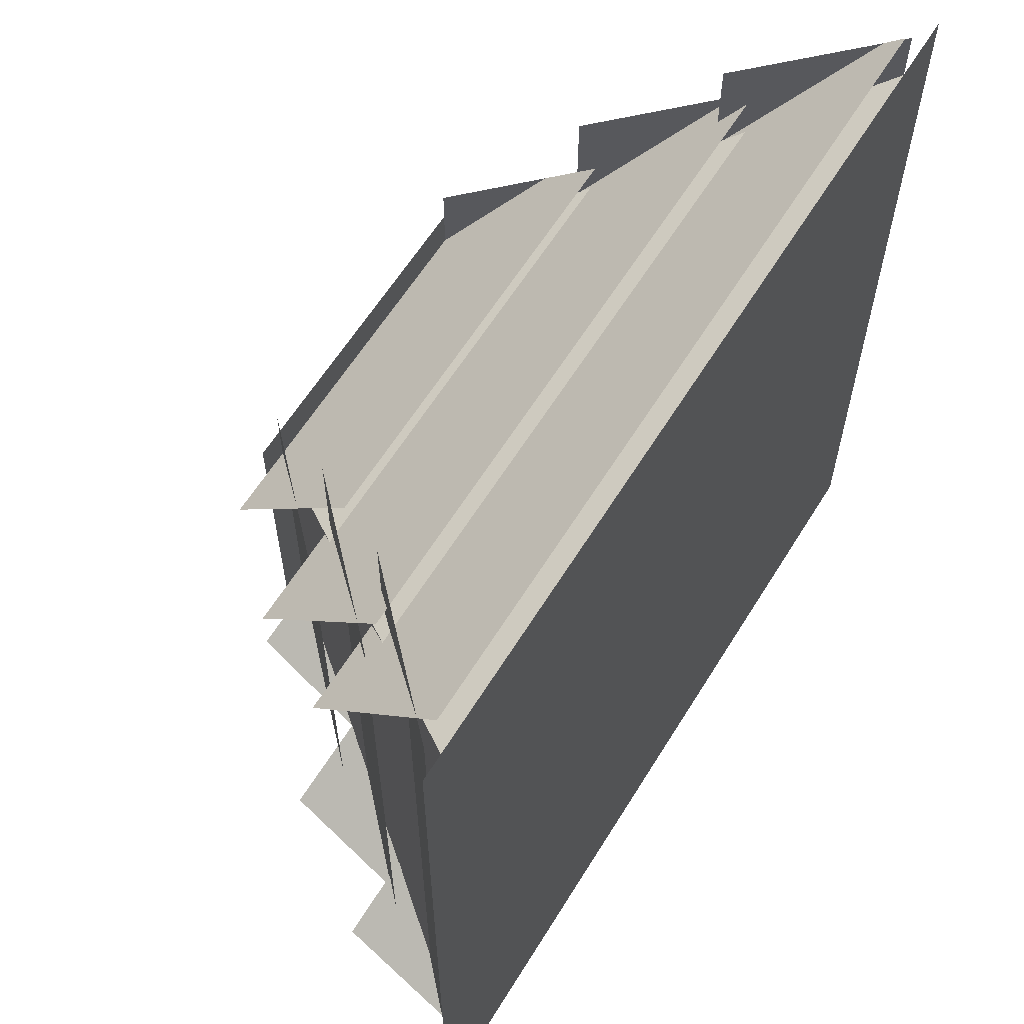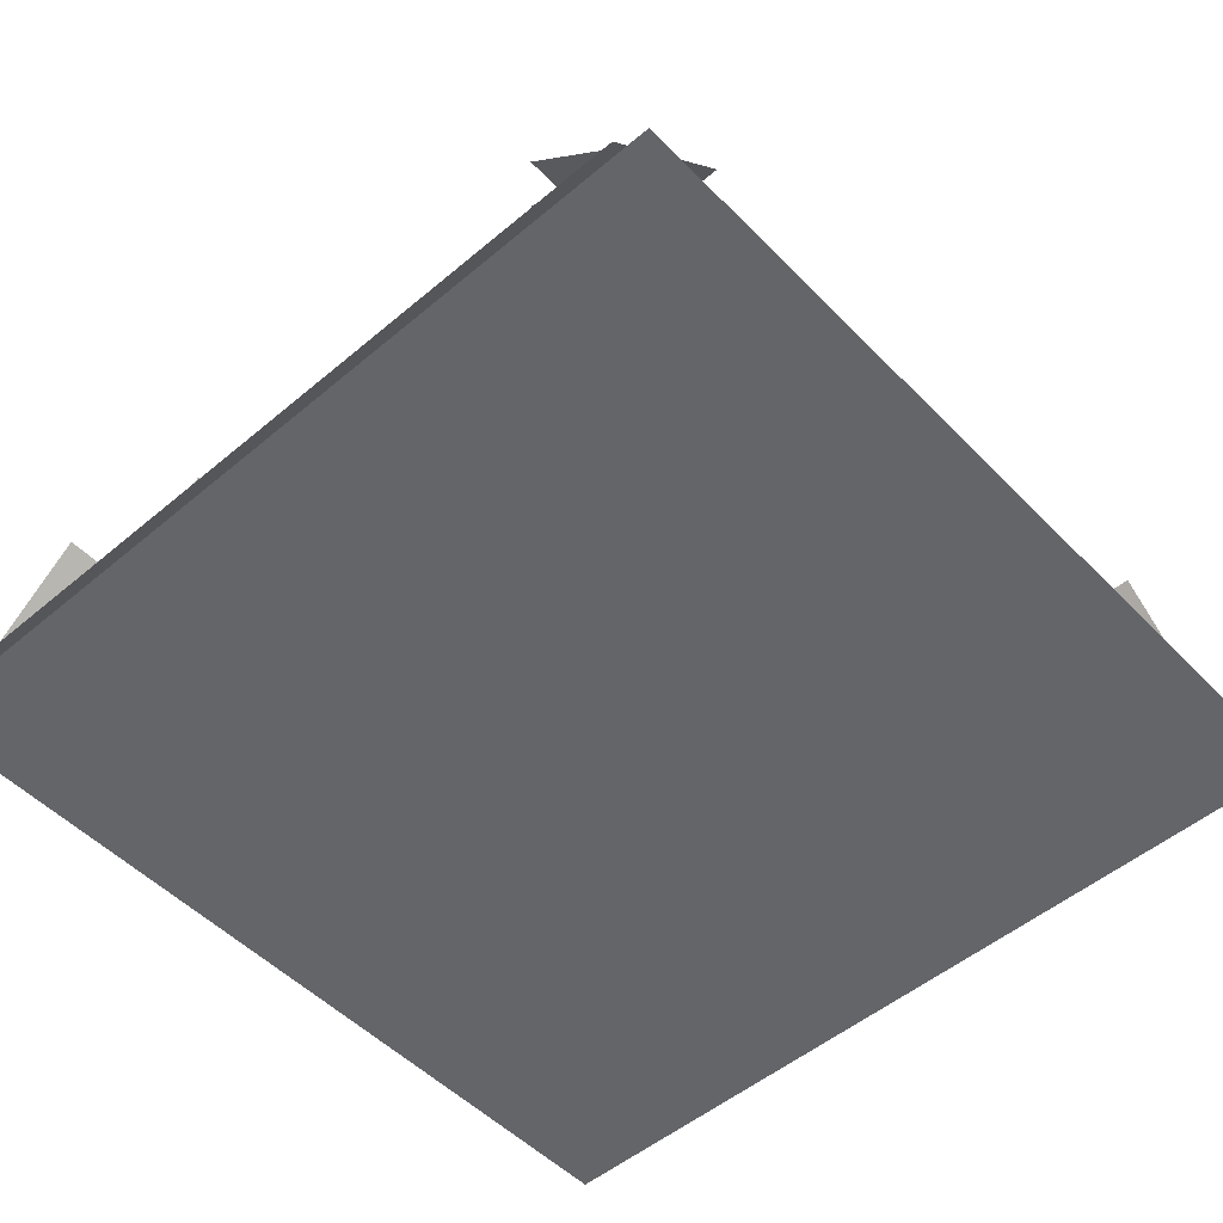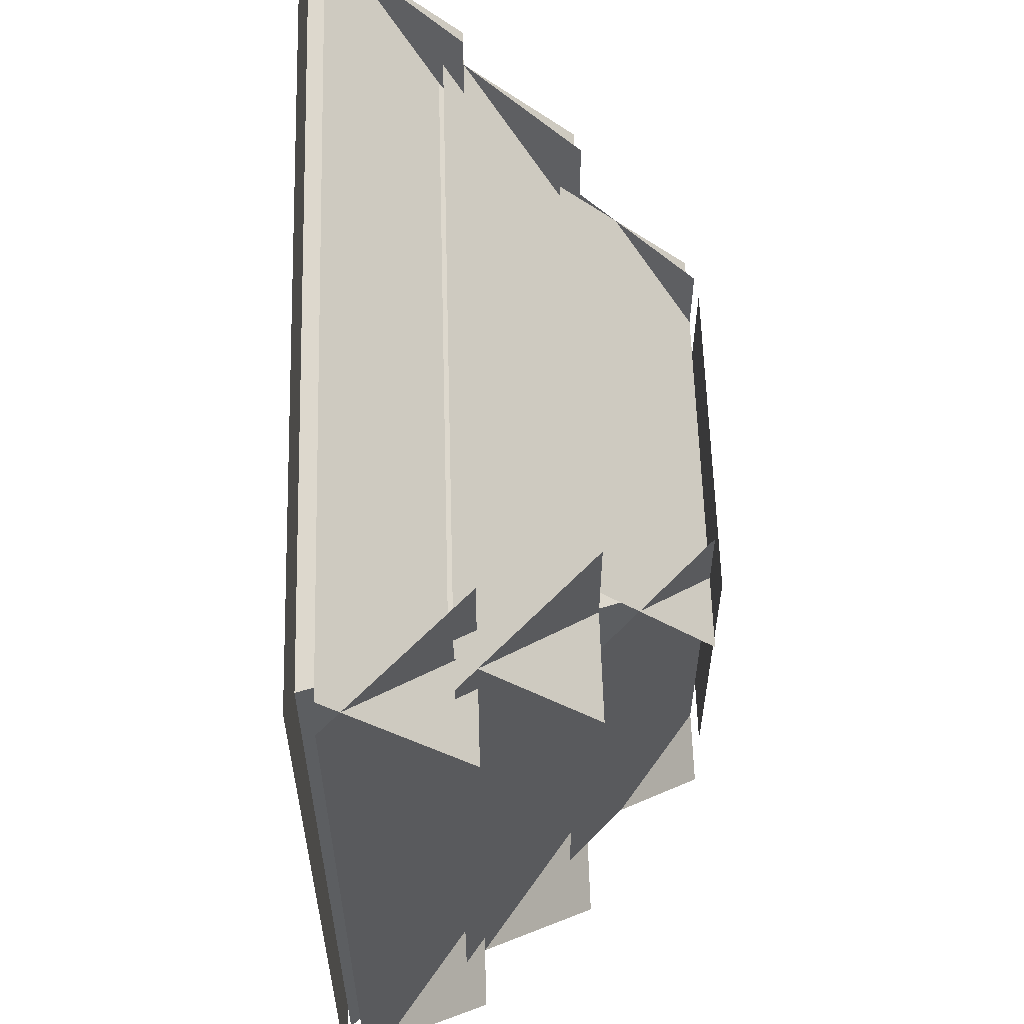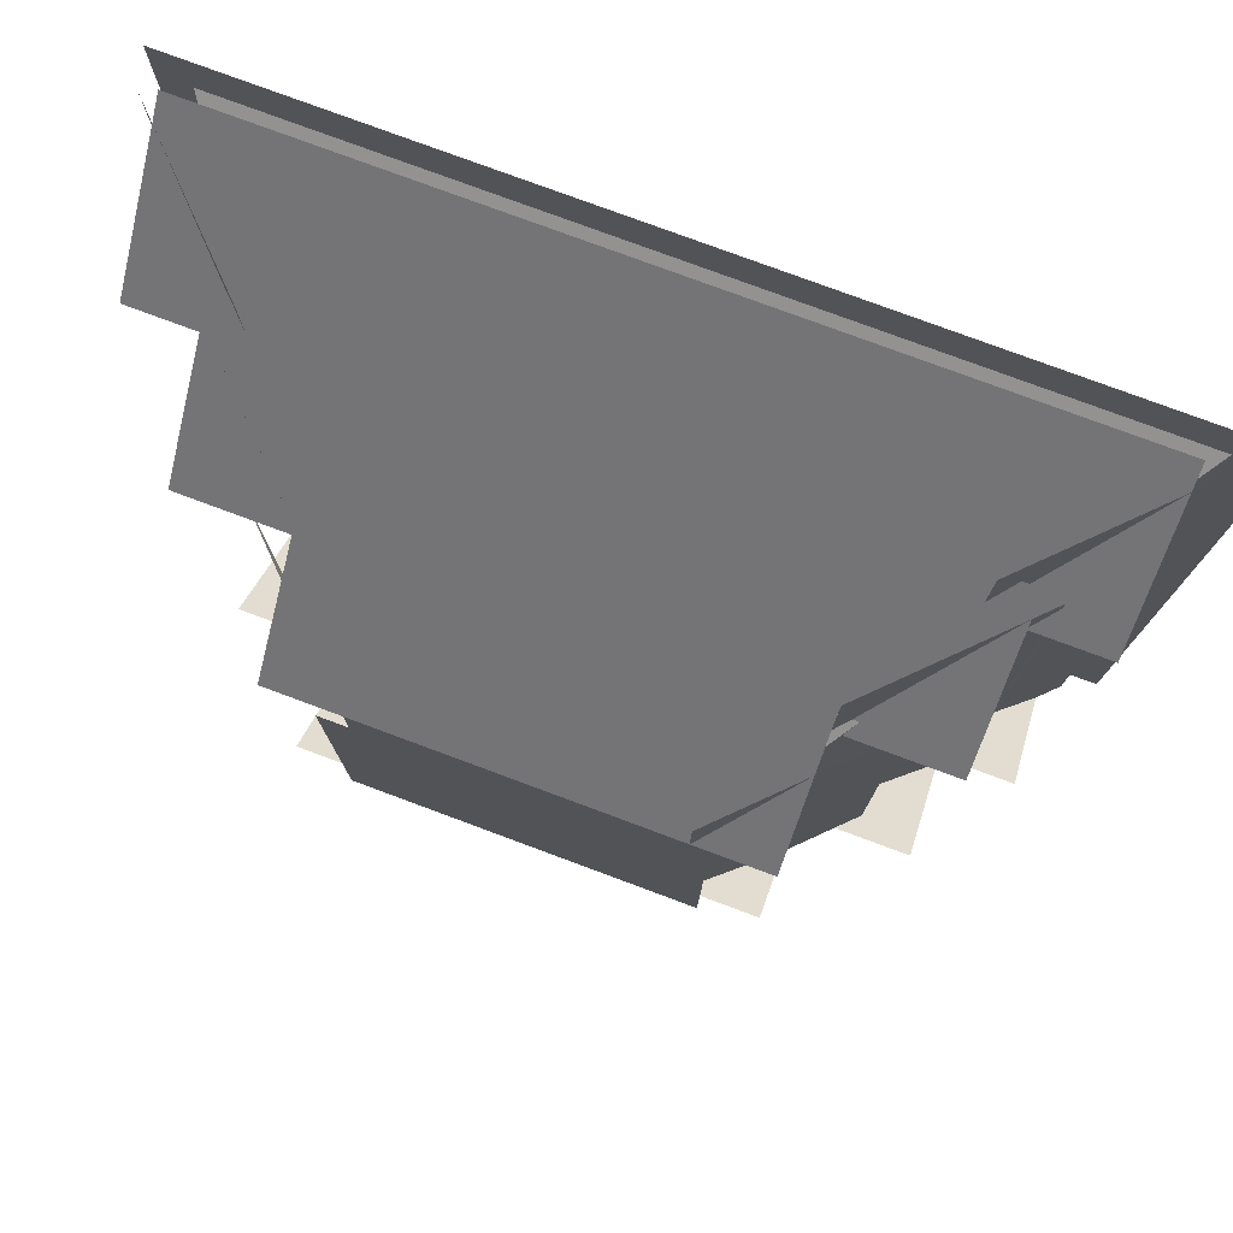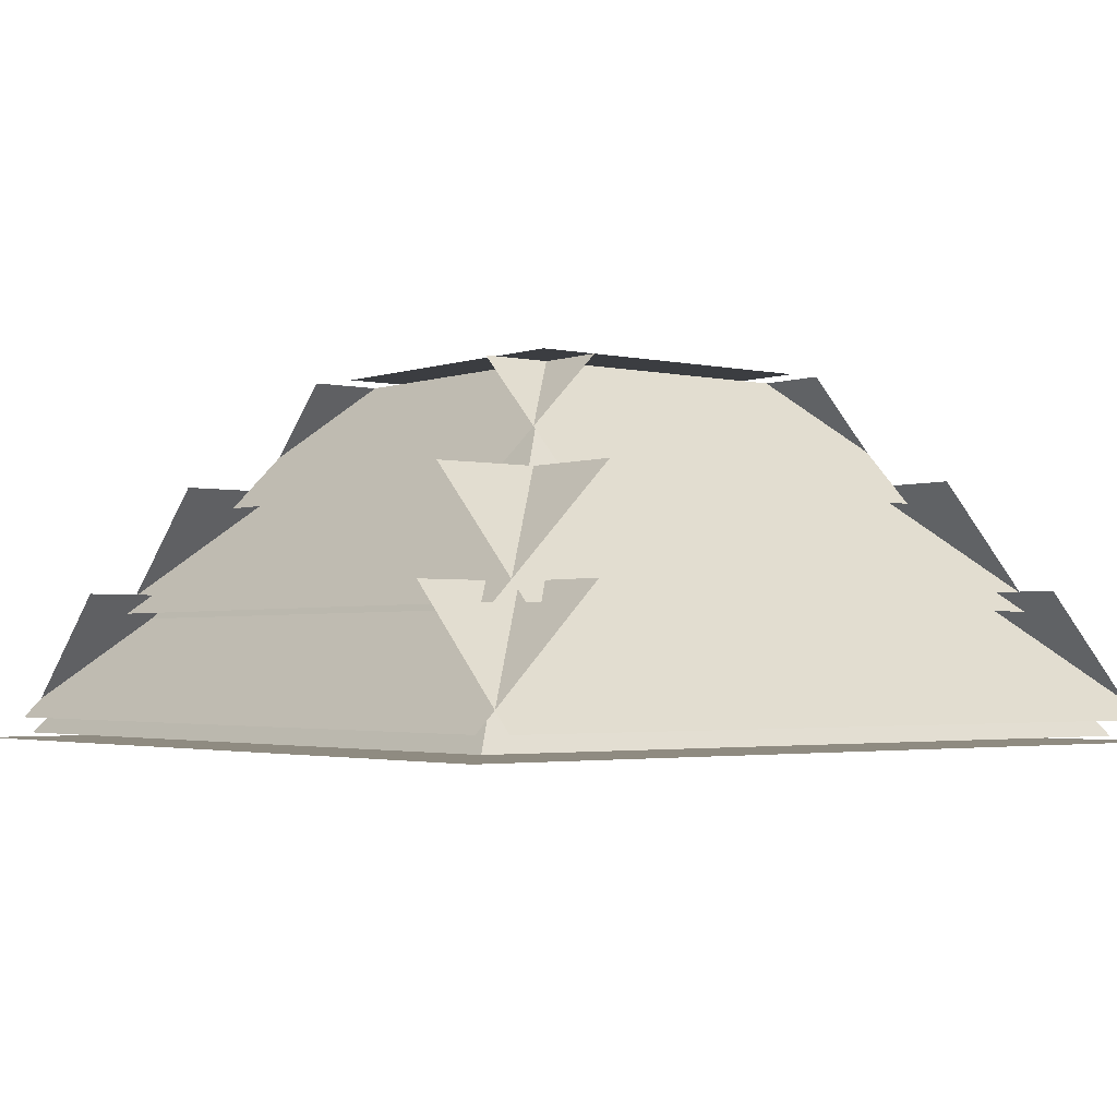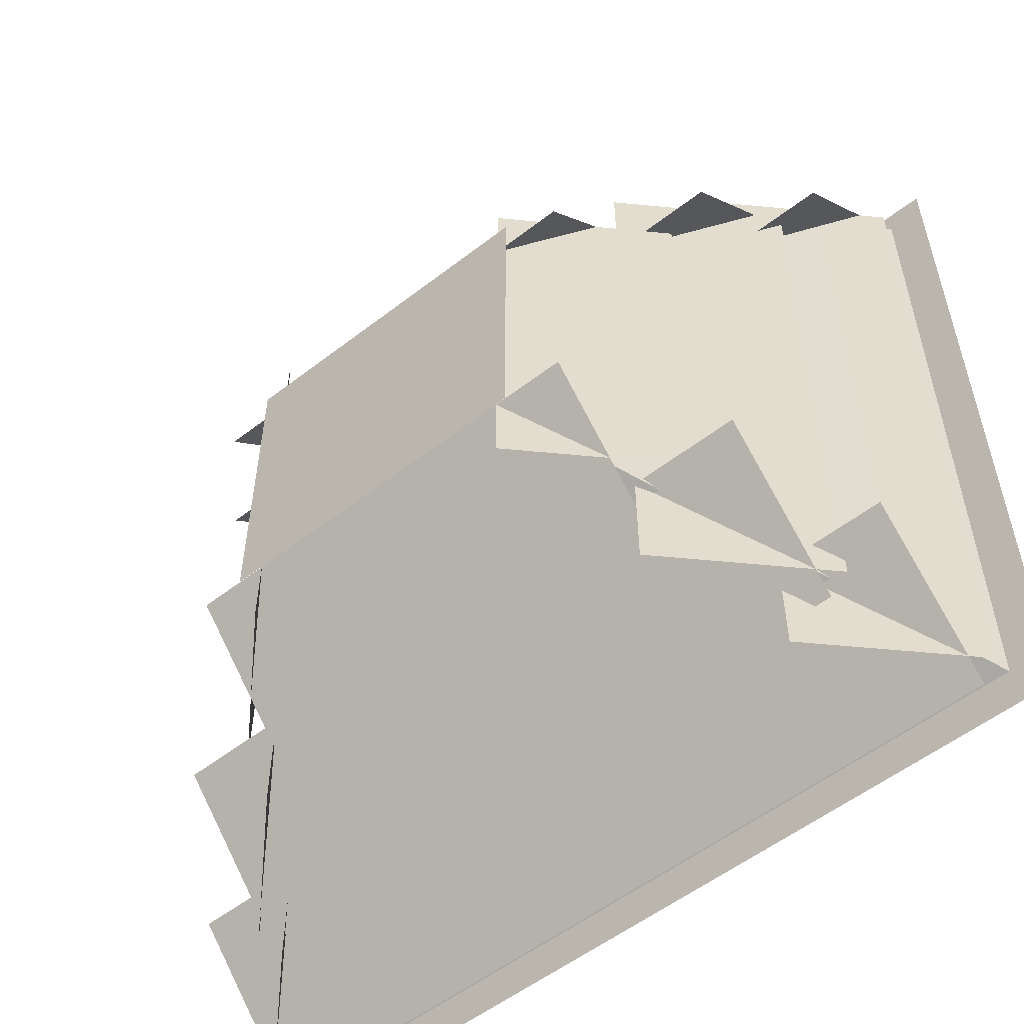
<metadata>
{"format":"obj","ext":"obj","renderer":"f3d","projection":"perspective","resolution":1024,"background":"white","views":[{"elev":61.6,"azim":-58.3,"up":"+Z"},{"elev":-51.5,"azim":132.4,"up":"+Y"},{"elev":59.3,"azim":88.4,"up":"+Z"},{"elev":77.9,"azim":-159.6,"up":"+Z"},{"elev":-2.5,"azim":51.3,"up":"+Y"},{"elev":-55.3,"azim":-140.8,"up":"+Z"}]}
</metadata>
<code>
o dust_pile_large
v -0.7773 -0.02065 0.75
v -0.7773 -0.02065 -0.75
v 0.7227 -0.02065 0.75
v 0.7227 -0.02065 -0.75
v -0.2461 0.6137 0.25
v -0.2461 0.6137 -0.25
v -0.7148 -0.01128 0.6875
v -0.7148 -0.01128 -0.6875
v 0.2539 0.6137 0.25
v 0.2539 0.6137 -0.25
v 0.6602 -0.01128 0.6875
v 0.6602 -0.01128 -0.6875
v -0.2773 0.6293 0.2813
v -0.2773 0.6293 -0.2812
v 0.2852 0.6293 0.2813
v 0.2852 0.6293 -0.2812
v 0.2539 0.6137 0.375
v 0.2539 0.6137 -0.375
v 0.4749 0.3928 0.375
v 0.4749 0.3928 -0.375
v 0.3789 0.4262 0.5625
v 0.3789 0.4262 -0.5625
v 0.5999 0.2053 0.5625
v 0.5999 0.2053 -0.5625
v 0.5039 0.2387 0.6875
v 0.5039 0.2387 -0.6875
v 0.7249 0.01775 0.6875
v 0.7249 0.01775 -0.6875
v 0.3789 0.6137 -0.25
v -0.3711 0.6137 -0.25
v 0.3789 0.3928 -0.471
v -0.3711 0.3928 -0.471
v 0.5664 0.4262 -0.375
v -0.5586 0.4262 -0.375
v 0.5664 0.2053 -0.596
v -0.5586 0.2053 -0.596
v 0.6914 0.2387 -0.5
v -0.6836 0.2387 -0.5
v 0.6914 0.01775 -0.721
v -0.6836 0.01775 -0.721
v -0.2461 0.6137 -0.375
v -0.2461 0.6137 0.375
v -0.4671 0.3928 -0.375
v -0.4671 0.3928 0.375
v -0.3711 0.4262 -0.5625
v -0.3711 0.4262 0.5625
v -0.5921 0.2053 -0.5625
v -0.5921 0.2053 0.5625
v -0.4961 0.2387 -0.6875
v -0.4961 0.2387 0.6875
v -0.7171 0.01775 -0.6875
v -0.7171 0.01775 0.6875
v -0.3711 0.6137 0.25
v 0.3789 0.6137 0.25
v -0.3711 0.3928 0.471
v 0.3789 0.3928 0.471
v -0.5586 0.4262 0.375
v 0.5664 0.4262 0.375
v -0.5586 0.2053 0.596
v 0.5664 0.2053 0.596
v -0.6836 0.2387 0.5
v 0.6914 0.2387 0.5
v -0.6836 0.01775 0.721
v 0.6914 0.01775 0.721
f 4 2 1 3
f 3 1 2 4
f 7 5 6 8
f 10 9 11 12
f 6 5 9 10
f 11 7 8 12
f 9 5 7 11
f 8 6 10 12
f 14 13 15 16
f 18 17 19 20
f 22 21 23 24
f 26 25 27 28
f 30 29 31 32
f 34 33 35 36
f 38 37 39 40
f 42 41 43 44
f 46 45 47 48
f 50 49 51 52
f 54 53 55 56
f 58 57 59 60
f 62 61 63 64

</code>
